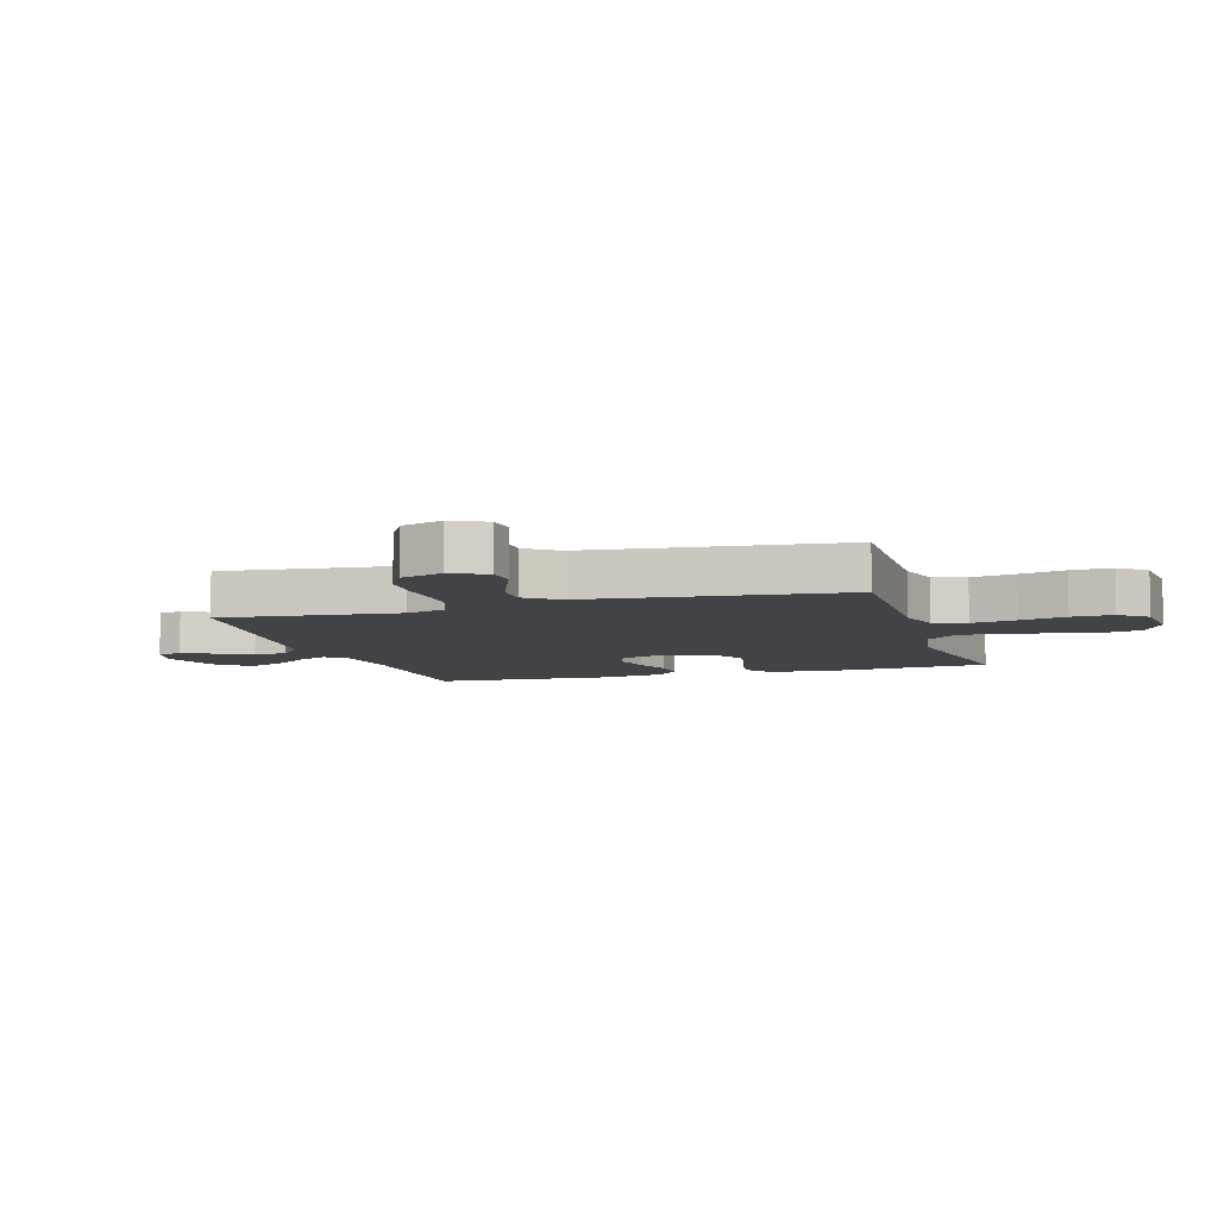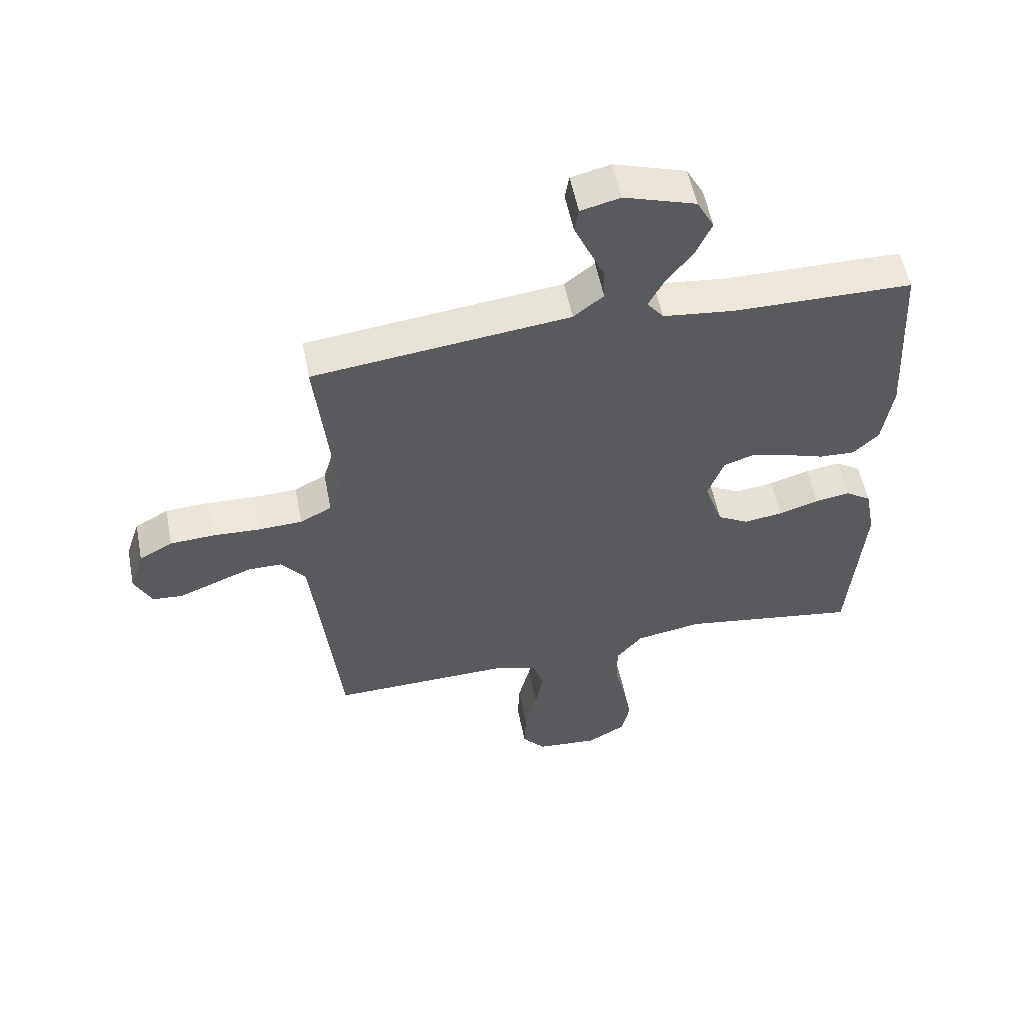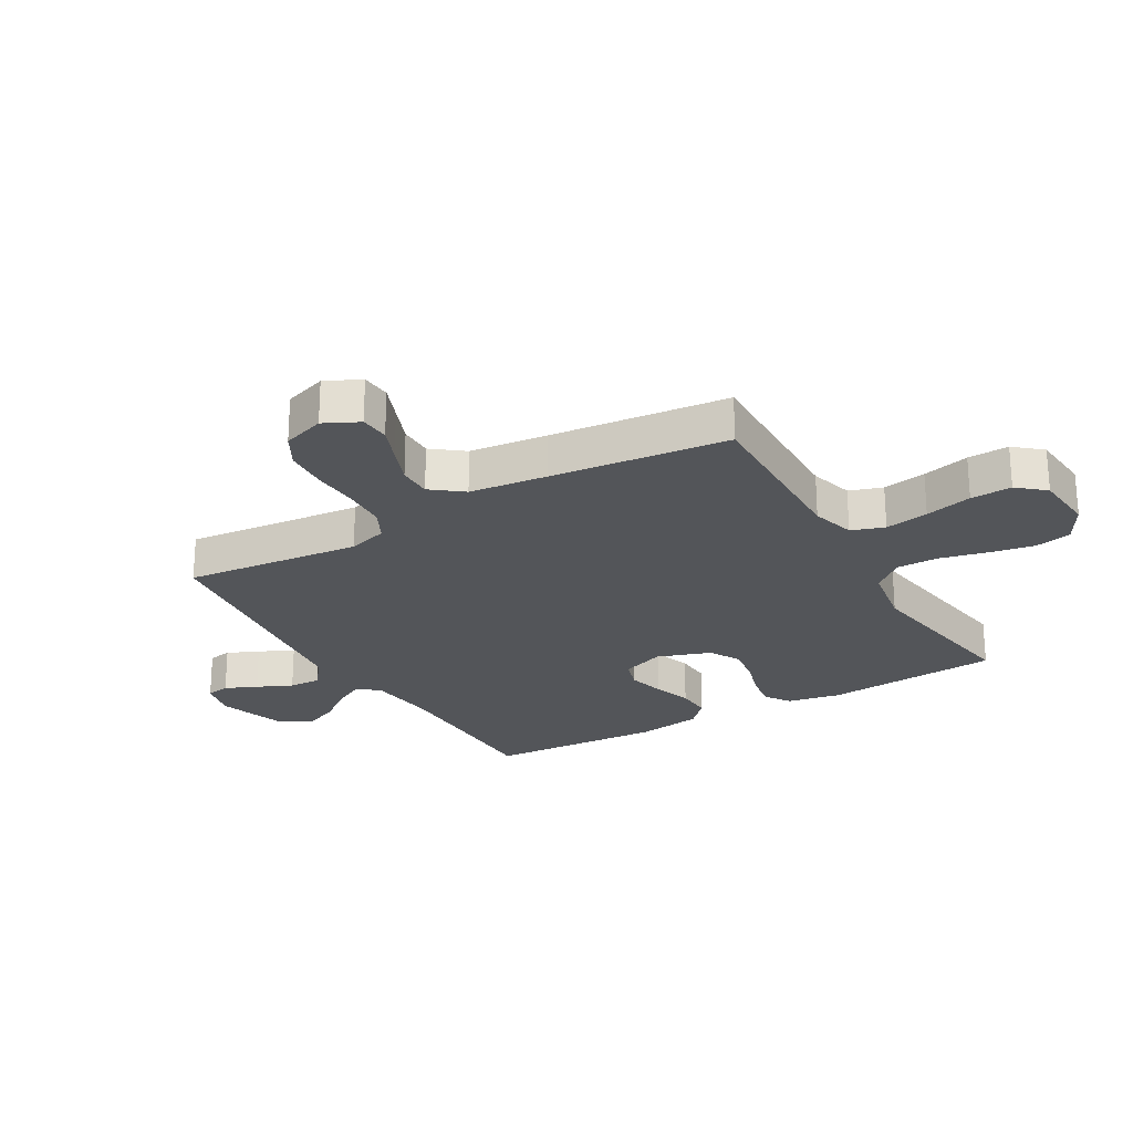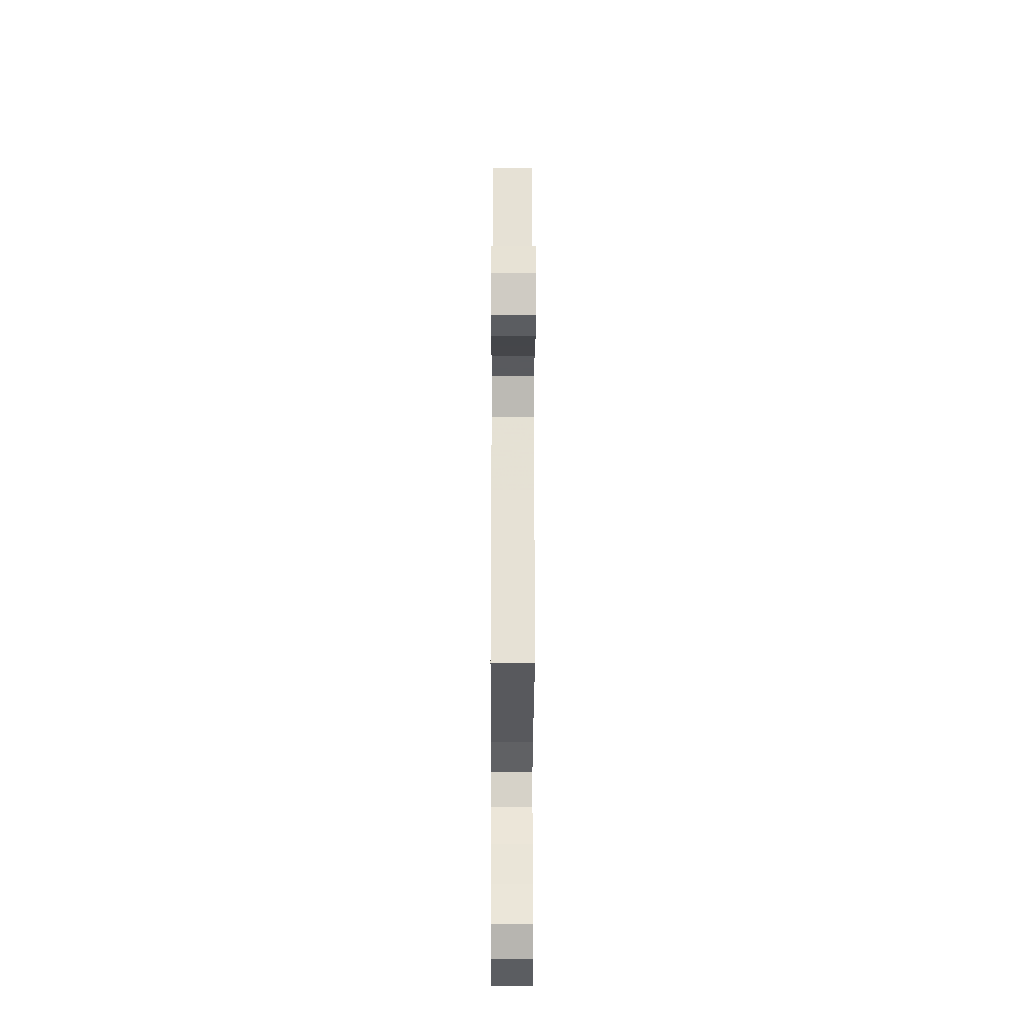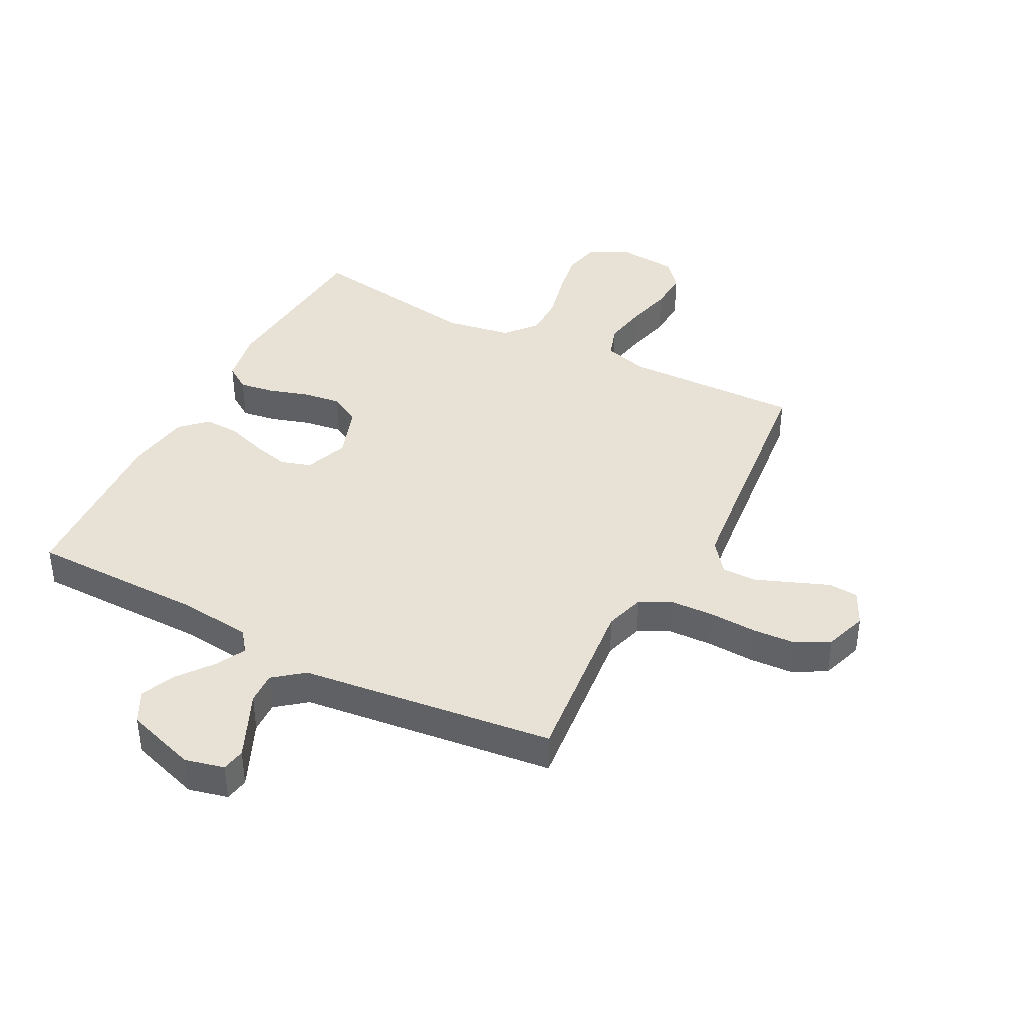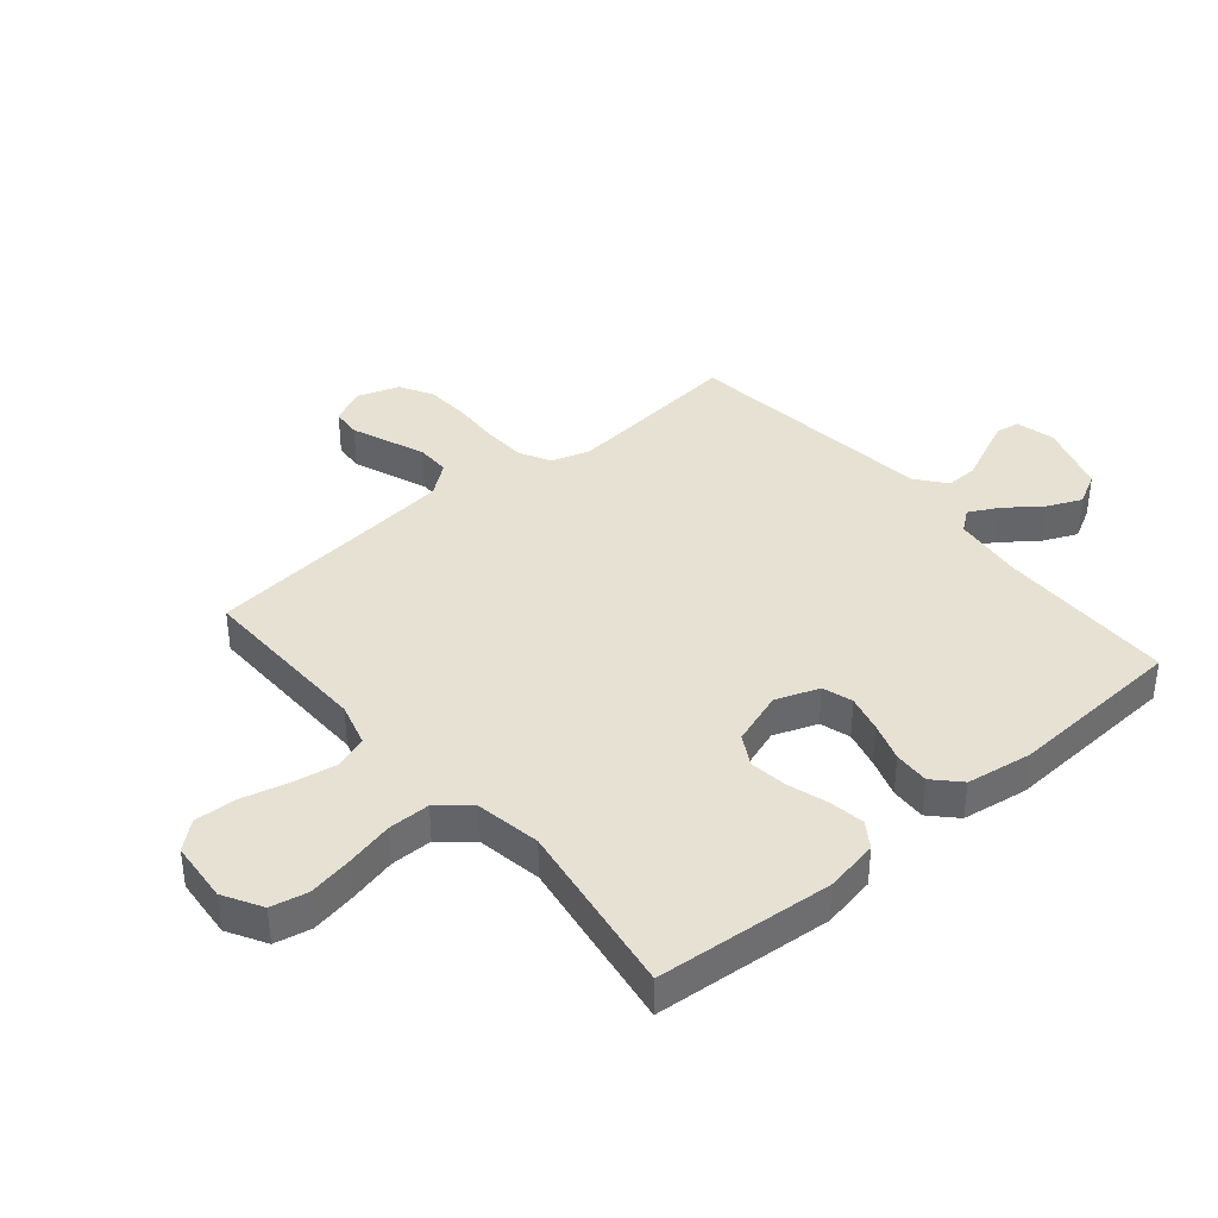
<metadata>
{"format":"obj","ext":"obj","renderer":"f3d","projection":"perspective","resolution":1024,"background":"white","views":[{"elev":-7.2,"azim":106.9,"up":"+Y"},{"elev":55.0,"azim":168.9,"up":"+Z"},{"elev":-24.2,"azim":120.1,"up":"+Y"},{"elev":-31.2,"azim":89.8,"up":"+Z"},{"elev":40.1,"azim":27.5,"up":"+Y"},{"elev":38.7,"azim":-130.2,"up":"+Y"}]}
</metadata>
<code>
v 0.5 0.07 -0.5
v 0.2 0.07 -0.494
v 0.126 0.07 -0.515
v 0.107 0.07 -0.571
v 0.12 0.07 -0.645
v 0.14 0.07 -0.725
v 0.143 0.07 -0.795
v 0.104 0.07 -0.841
v 0 0.07 -0.85
v -0.065 0.07 -0.813
v -0.078 0.07 -0.751
v -0.064 0.07 -0.675
v -0.045 0.07 -0.595
v -0.045 0.07 -0.524
v -0.089 0.07 -0.472
v -0.2 0.07 -0.453
v -0.5 0.07 -0.5
v -0.524 0.07 -0.2
v -0.507 0.07 -0.11
v -0.464 0.07 -0.081
v -0.405 0.07 -0.09
v -0.338 0.07 -0.111
v -0.273 0.07 -0.12
v -0.221 0.07 -0.091
v -0.19 0.07 0
v -0.217 0.07 0.073
v -0.268 0.07 0.089
v -0.331 0.07 0.073
v -0.397 0.07 0.051
v -0.457 0.07 0.048
v -0.5 0.07 0.089
v -0.517 0.07 0.2
v -0.5 0.07 0.5
v -0.2 0.07 0.503
v -0.08 0.07 0.517
v -0.052 0.07 0.553
v -0.078 0.07 0.603
v -0.123 0.07 0.662
v -0.149 0.07 0.721
v -0.12 0.07 0.775
v 0 0.07 0.814
v 0.066 0.07 0.798
v 0.073 0.07 0.758
v 0.049 0.07 0.704
v 0.022 0.07 0.644
v 0.02 0.07 0.59
v 0.07 0.07 0.55
v 0.2 0.07 0.535
v 0.5 0.07 0.5
v 0.469 0.07 0.2
v 0.489 0.07 0.133
v 0.542 0.07 0.106
v 0.615 0.07 0.103
v 0.695 0.07 0.107
v 0.769 0.07 0.103
v 0.825 0.07 0.072
v 0.849 0.07 0
v 0.82 0.07 -0.059
v 0.77 0.07 -0.063
v 0.709 0.07 -0.039
v 0.645 0.07 -0.014
v 0.588 0.07 -0.014
v 0.547 0.07 -0.067
v 0.532 0.07 -0.2
v 0.5 0 -0.5
v 0.2 0 -0.494
v 0.126 0 -0.515
v 0.107 0 -0.571
v 0.12 0 -0.645
v 0.14 0 -0.725
v 0.143 0 -0.795
v 0.104 0 -0.841
v 0 0 -0.85
v -0.065 0 -0.813
v -0.078 0 -0.751
v -0.064 0 -0.675
v -0.045 0 -0.595
v -0.045 0 -0.524
v -0.089 0 -0.472
v -0.2 0 -0.453
v -0.5 0 -0.5
v -0.524 0 -0.2
v -0.507 0 -0.11
v -0.464 0 -0.081
v -0.405 0 -0.09
v -0.338 0 -0.111
v -0.273 0 -0.12
v -0.221 0 -0.091
v -0.19 0 0
v -0.217 0 0.073
v -0.268 0 0.089
v -0.331 0 0.073
v -0.397 0 0.051
v -0.457 0 0.048
v -0.5 0 0.089
v -0.517 0 0.2
v -0.5 0 0.5
v -0.2 0 0.503
v -0.08 0 0.517
v -0.052 0 0.553
v -0.078 0 0.603
v -0.123 0 0.662
v -0.149 0 0.721
v -0.12 0 0.775
v 0 0 0.814
v 0.066 0 0.798
v 0.073 0 0.758
v 0.049 0 0.704
v 0.022 0 0.644
v 0.02 0 0.59
v 0.07 0 0.55
v 0.2 0 0.535
v 0.5 0 0.5
v 0.469 0 0.2
v 0.489 0 0.133
v 0.542 0 0.106
v 0.615 0 0.103
v 0.695 0 0.107
v 0.769 0 0.103
v 0.825 0 0.072
v 0.849 0 0
v 0.82 0 -0.059
v 0.77 0 -0.063
v 0.709 0 -0.039
v 0.645 0 -0.014
v 0.588 0 -0.014
v 0.547 0 -0.067
v 0.532 0 -0.2
f 58 59 60
f 57 58 60
f 56 57 60
f 55 56 60
f 54 55 60
f 53 54 60
f 52 53 60 61
f 51 52 61 62
f 47 48 49 50
f 46 47 50 51
f 43 44 45
f 42 43 45
f 41 42 45
f 40 41 45
f 39 40 45
f 38 39 45
f 37 38 45
f 36 37 45 46
f 51 62 63
f 46 51 63
f 36 46 63
f 35 36 63
f 32 33 34
f 31 32 34
f 30 31 34
f 29 30 34
f 28 29 34
f 20 21 22
f 19 20 22
f 18 19 22
f 17 18 22
f 16 17 22
f 15 16 22 23
f 14 15 23 24
f 11 12 13
f 10 11 13
f 9 10 13
f 8 9 13
f 7 8 13
f 6 7 13
f 5 6 13
f 4 5 13 14
f 14 24 25
f 4 14 25
f 3 4 25
f 64 1 2
f 3 25 26
f 2 3 26
f 64 2 26
f 63 64 26
f 35 63 26 27
f 27 28 34 35
f 124 123 122
f 124 122 121
f 124 121 120
f 124 120 119
f 124 119 118
f 124 118 117
f 125 124 117 116
f 126 125 116 115
f 114 113 112 111
f 115 114 111 110
f 109 108 107
f 109 107 106
f 109 106 105
f 109 105 104
f 109 104 103
f 109 103 102
f 109 102 101
f 110 109 101 100
f 127 126 115
f 127 115 110
f 127 110 100
f 127 100 99
f 98 97 96
f 98 96 95
f 98 95 94
f 98 94 93
f 98 93 92
f 86 85 84
f 86 84 83
f 86 83 82
f 86 82 81
f 86 81 80
f 87 86 80 79
f 88 87 79 78
f 77 76 75
f 77 75 74
f 77 74 73
f 77 73 72
f 77 72 71
f 77 71 70
f 77 70 69
f 78 77 69 68
f 89 88 78
f 89 78 68
f 89 68 67
f 66 65 128
f 90 89 67
f 90 67 66
f 90 66 128
f 90 128 127
f 91 90 127 99
f 99 98 92 91
f 1 65 66 2
f 2 66 67 3
f 3 67 68 4
f 4 68 69 5
f 5 69 70 6
f 6 70 71 7
f 7 71 72 8
f 8 72 73 9
f 9 73 74 10
f 10 74 75 11
f 11 75 76 12
f 12 76 77 13
f 13 77 78 14
f 14 78 79 15
f 15 79 80 16
f 16 80 81 17
f 17 81 82 18
f 18 82 83 19
f 19 83 84 20
f 20 84 85 21
f 21 85 86 22
f 22 86 87 23
f 23 87 88 24
f 24 88 89 25
f 25 89 90 26
f 26 90 91 27
f 27 91 92 28
f 28 92 93 29
f 29 93 94 30
f 30 94 95 31
f 31 95 96 32
f 32 96 97 33
f 33 97 98 34
f 34 98 99 35
f 35 99 100 36
f 36 100 101 37
f 37 101 102 38
f 38 102 103 39
f 39 103 104 40
f 40 104 105 41
f 41 105 106 42
f 42 106 107 43
f 43 107 108 44
f 44 108 109 45
f 45 109 110 46
f 46 110 111 47
f 47 111 112 48
f 48 112 113 49
f 49 113 114 50
f 50 114 115 51
f 51 115 116 52
f 52 116 117 53
f 53 117 118 54
f 54 118 119 55
f 55 119 120 56
f 56 120 121 57
f 57 121 122 58
f 58 122 123 59
f 59 123 124 60
f 60 124 125 61
f 61 125 126 62
f 62 126 127 63
f 63 127 128 64
f 64 128 65 1

</code>
